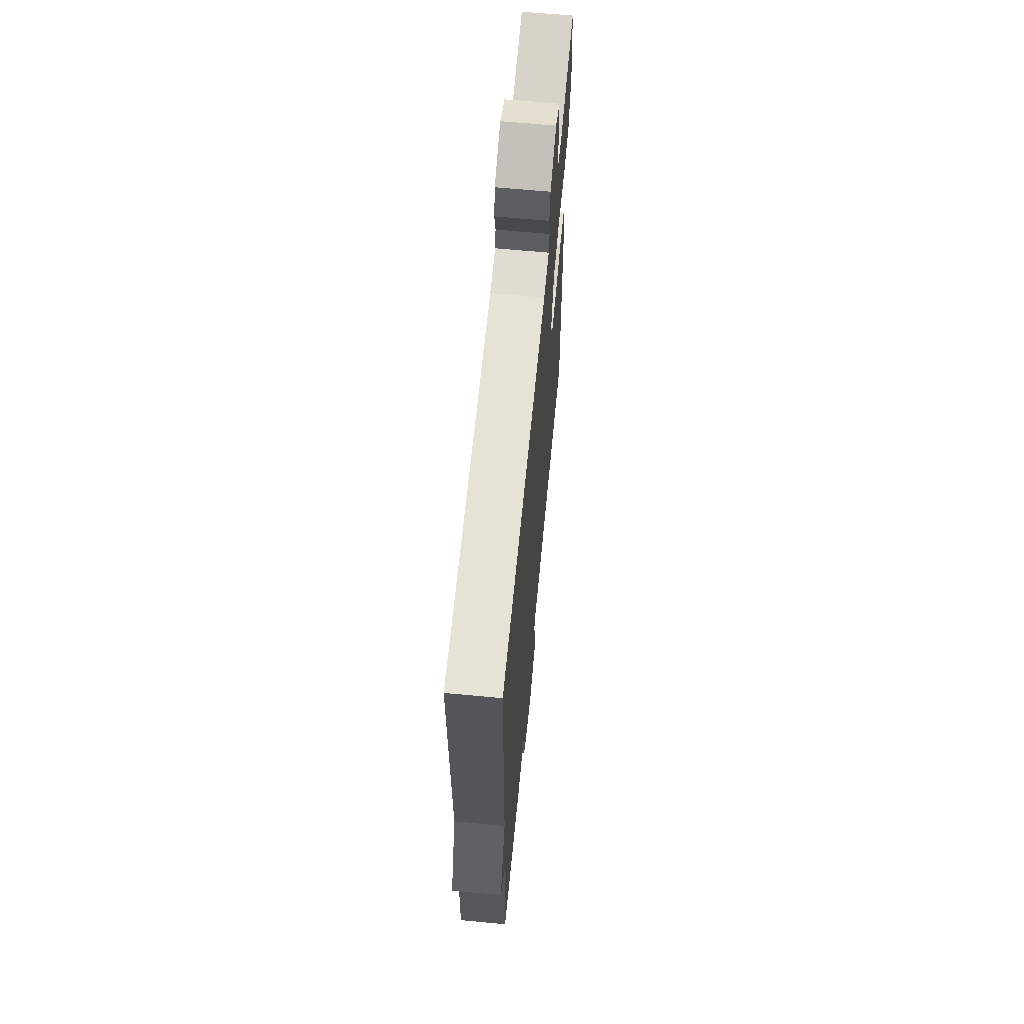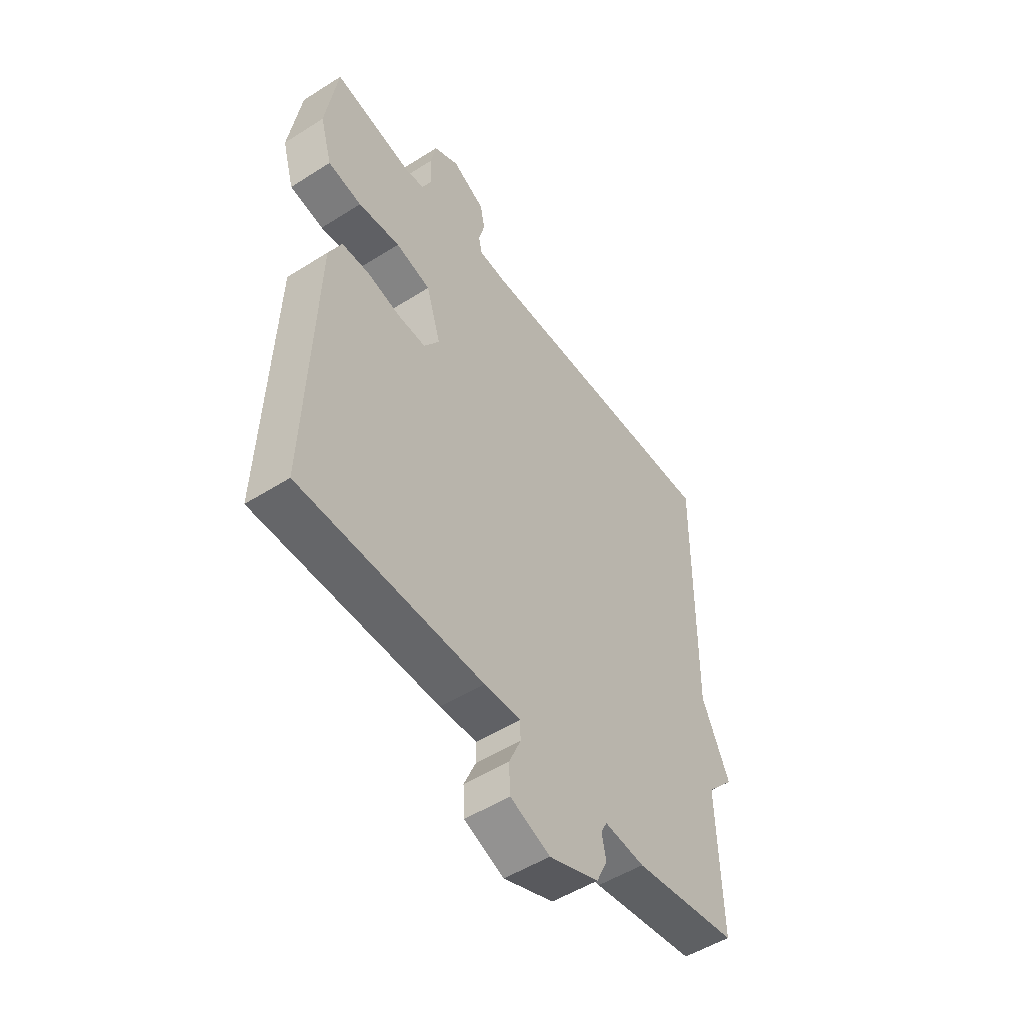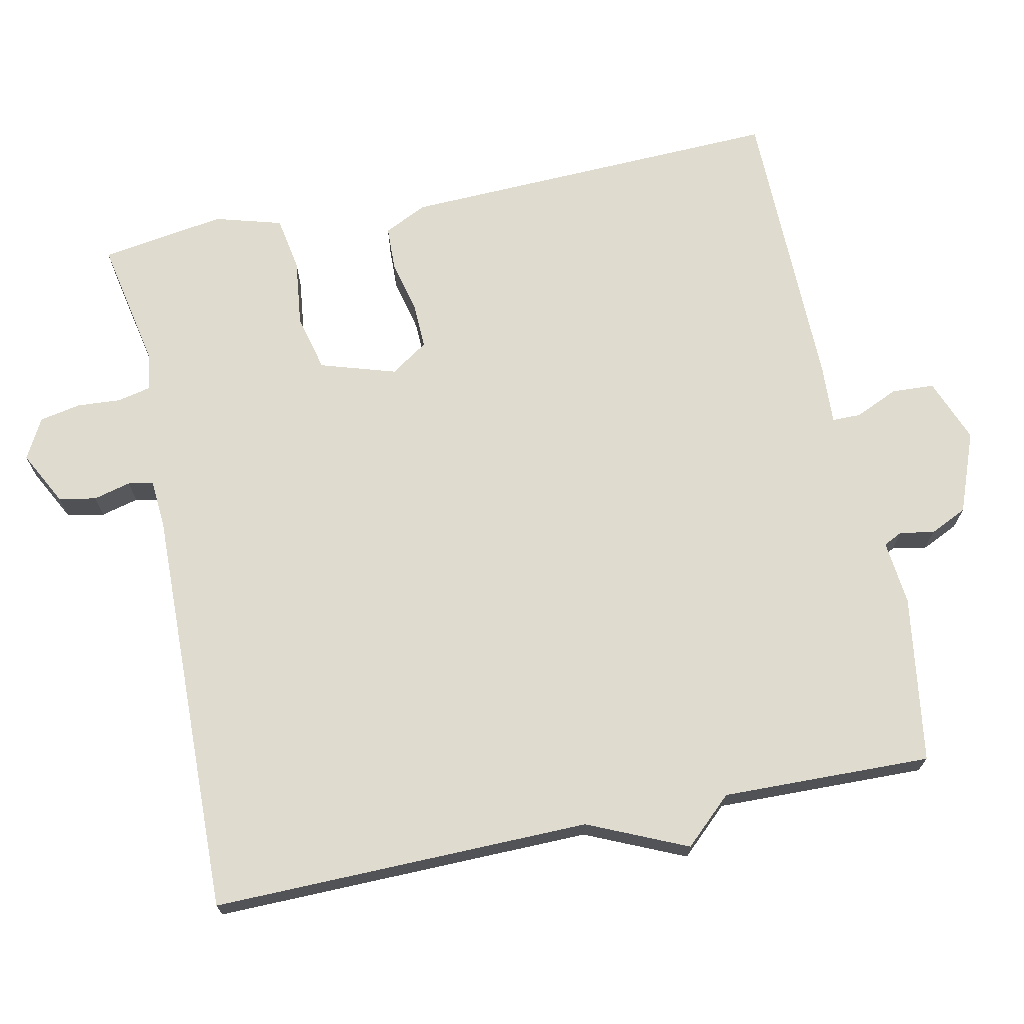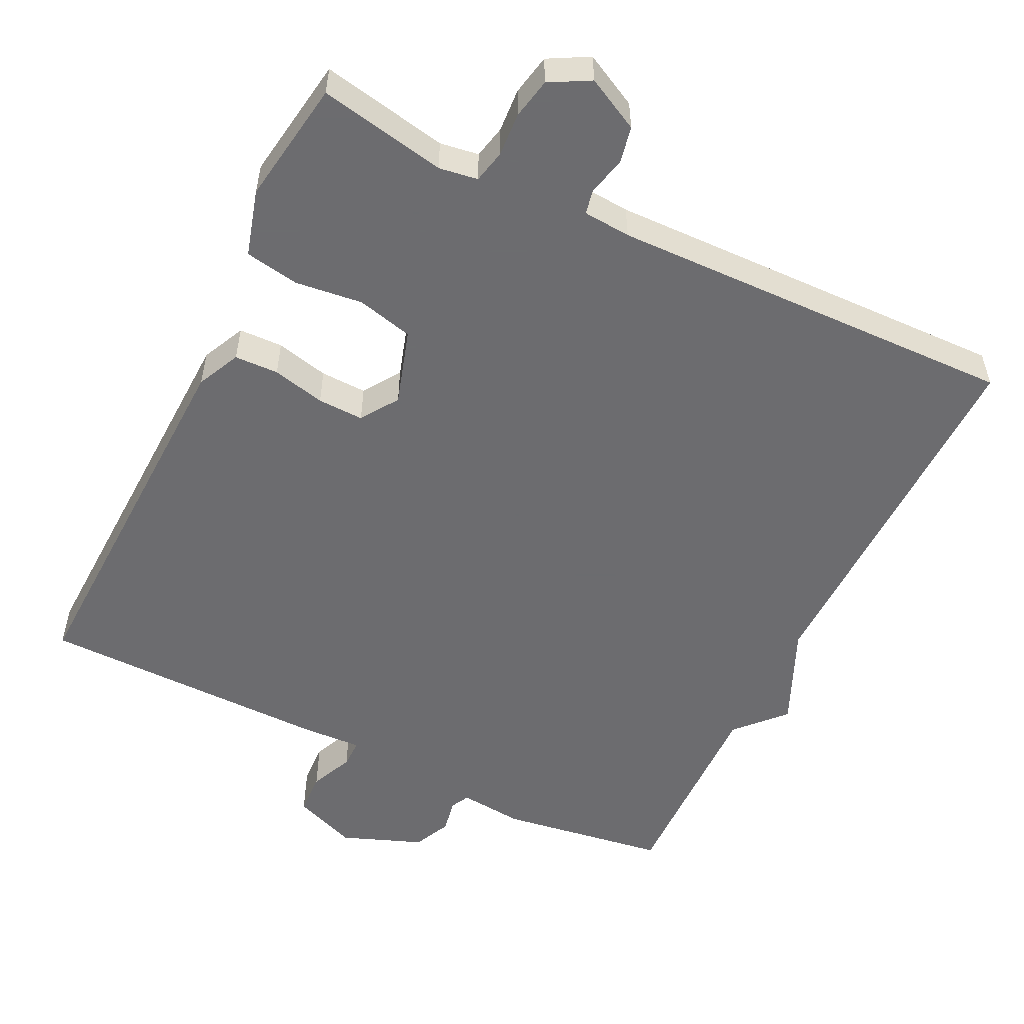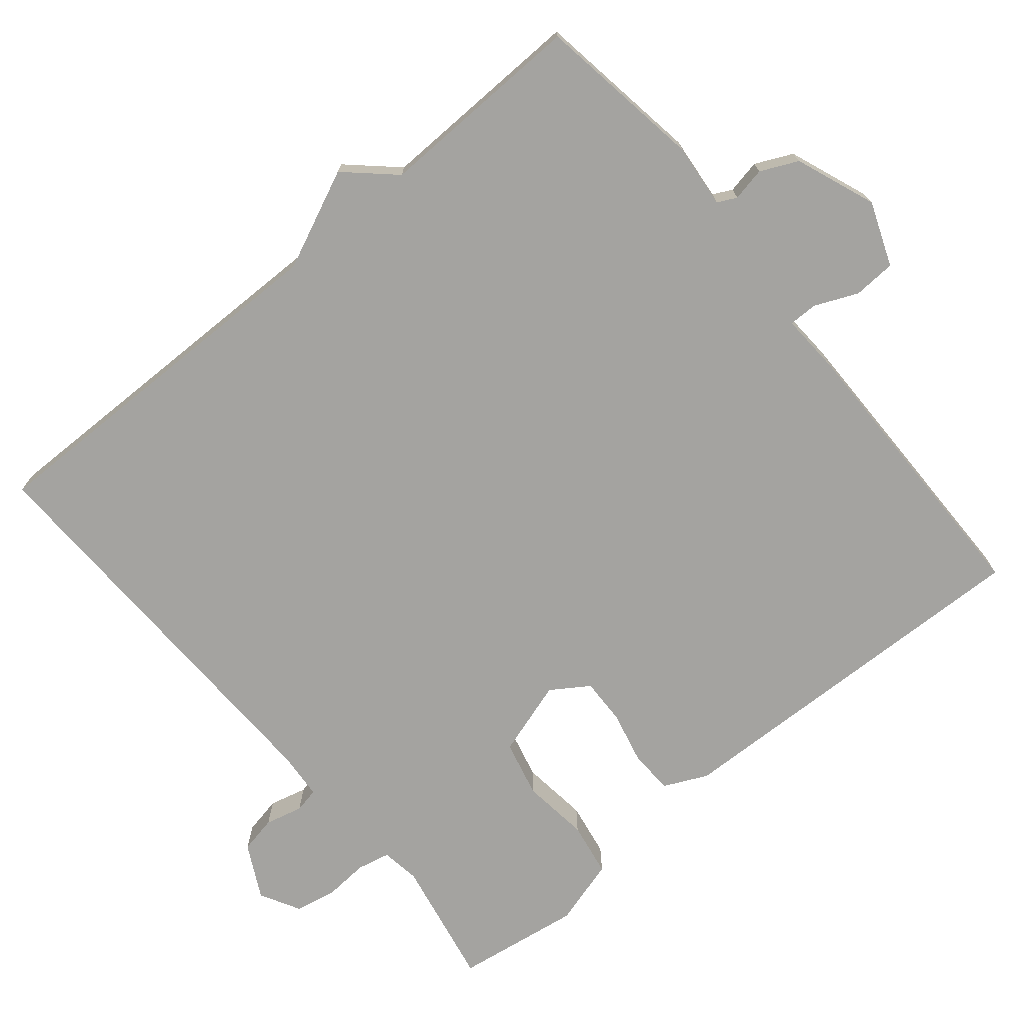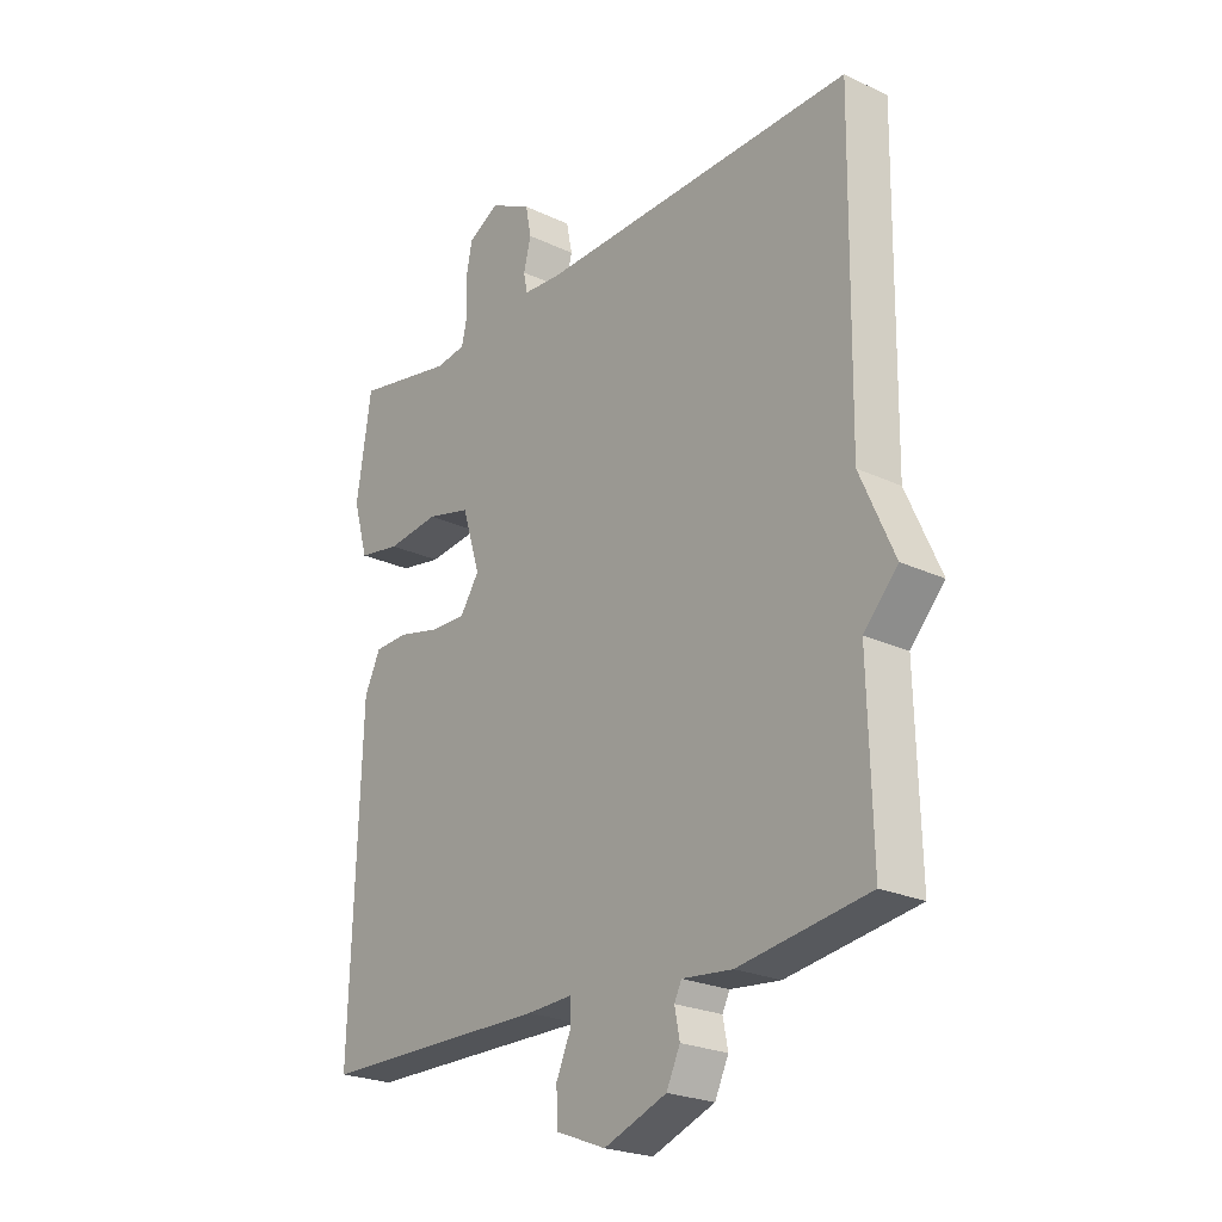
<metadata>
{"format":"obj","ext":"obj","renderer":"f3d","projection":"perspective","resolution":1024,"background":"white","views":[{"elev":64.5,"azim":95.4,"up":"+Z"},{"elev":-51.3,"azim":-55.4,"up":"+Z"},{"elev":70.4,"azim":78.2,"up":"+Y"},{"elev":-53.8,"azim":-26.0,"up":"+Y"},{"elev":-73.0,"azim":129.9,"up":"+Y"},{"elev":-23.6,"azim":51.7,"up":"+Z"}]}
</metadata>
<code>
v -0.5 0.07 -0.5
v -0.482 0.07 0.022
v -0.454 0.07 0.081
v -0.394 0.07 0.083
v -0.322 0.07 0.066
v -0.259 0.07 0.064
v -0.225 0.07 0.115
v -0.257 0.07 0.218
v -0.334 0.07 0.237
v -0.426 0.07 0.226
v -0.5 0.07 0.239
v -0.526 0.07 0.33
v -0.5 0.07 0.5
v -0.326 0.07 0.466
v -0.273 0.07 0.474
v -0.263 0.07 0.519
v -0.267 0.07 0.579
v -0.256 0.07 0.635
v -0.201 0.07 0.665
v -0.128 0.07 0.627
v -0.118 0.07 0.576
v -0.131 0.07 0.525
v -0.124 0.07 0.491
v -0.059 0.07 0.486
v 0.5 0.07 0.5
v 0.493 0.07 -0.015
v 0.553 0.07 -0.15
v 0.493 0.07 -0.215
v 0.5 0.07 -0.5
v 0.272 0.07 -0.534
v 0.184 0.07 -0.525
v 0.171 0.07 -0.551
v 0.18 0.07 -0.597
v 0.156 0.07 -0.648
v 0.046 0.07 -0.69
v -0.041 0.07 -0.656
v -0.044 0.07 -0.598
v -0.018 0.07 -0.539
v -0.018 0.07 -0.5
v -0.099 0.07 -0.504
v -0.5 0 -0.5
v -0.482 0 0.022
v -0.454 0 0.081
v -0.394 0 0.083
v -0.322 0 0.066
v -0.259 0 0.064
v -0.225 0 0.115
v -0.257 0 0.218
v -0.334 0 0.237
v -0.426 0 0.226
v -0.5 0 0.239
v -0.526 0 0.33
v -0.5 0 0.5
v -0.326 0 0.466
v -0.273 0 0.474
v -0.263 0 0.519
v -0.267 0 0.579
v -0.256 0 0.635
v -0.201 0 0.665
v -0.128 0 0.627
v -0.118 0 0.576
v -0.131 0 0.525
v -0.124 0 0.491
v -0.059 0 0.486
v 0.5 0 0.5
v 0.493 0 -0.015
v 0.553 0 -0.15
v 0.493 0 -0.215
v 0.5 0 -0.5
v 0.272 0 -0.534
v 0.184 0 -0.525
v 0.171 0 -0.551
v 0.18 0 -0.597
v 0.156 0 -0.648
v 0.046 0 -0.69
v -0.041 0 -0.656
v -0.044 0 -0.598
v -0.018 0 -0.539
v -0.018 0 -0.5
v -0.099 0 -0.504
f 3 4 5
f 2 3 5
f 1 2 5
f 40 1 5
f 39 40 5
f 36 37 38
f 35 36 38
f 34 35 38
f 33 34 38
f 32 33 38
f 31 32 38 39
f 39 5 6
f 31 39 6
f 30 31 6
f 29 30 6
f 28 29 6
f 28 6 7
f 27 28 7
f 26 27 7
f 26 7 8
f 25 26 8
f 24 25 8
f 20 21 22
f 19 20 22
f 18 19 22
f 17 18 22
f 16 17 22
f 15 16 22 23
f 24 8 9
f 23 24 9
f 15 23 9
f 14 15 9
f 12 13 14
f 11 12 14
f 10 11 14
f 9 10 14
f 45 44 43
f 45 43 42
f 45 42 41
f 45 41 80
f 45 80 79
f 78 77 76
f 78 76 75
f 78 75 74
f 78 74 73
f 78 73 72
f 79 78 72 71
f 46 45 79
f 46 79 71
f 46 71 70
f 46 70 69
f 46 69 68
f 47 46 68
f 47 68 67
f 47 67 66
f 48 47 66
f 48 66 65
f 48 65 64
f 62 61 60
f 62 60 59
f 62 59 58
f 62 58 57
f 62 57 56
f 63 62 56 55
f 49 48 64
f 49 64 63
f 49 63 55
f 49 55 54
f 54 53 52
f 54 52 51
f 54 51 50
f 54 50 49
f 1 41 42 2
f 2 42 43 3
f 3 43 44 4
f 4 44 45 5
f 5 45 46 6
f 6 46 47 7
f 7 47 48 8
f 8 48 49 9
f 9 49 50 10
f 10 50 51 11
f 11 51 52 12
f 12 52 53 13
f 13 53 54 14
f 14 54 55 15
f 15 55 56 16
f 16 56 57 17
f 17 57 58 18
f 18 58 59 19
f 19 59 60 20
f 20 60 61 21
f 21 61 62 22
f 22 62 63 23
f 23 63 64 24
f 24 64 65 25
f 25 65 66 26
f 26 66 67 27
f 27 67 68 28
f 28 68 69 29
f 29 69 70 30
f 30 70 71 31
f 31 71 72 32
f 32 72 73 33
f 33 73 74 34
f 34 74 75 35
f 35 75 76 36
f 36 76 77 37
f 37 77 78 38
f 38 78 79 39
f 39 79 80 40
f 40 80 41 1

</code>
